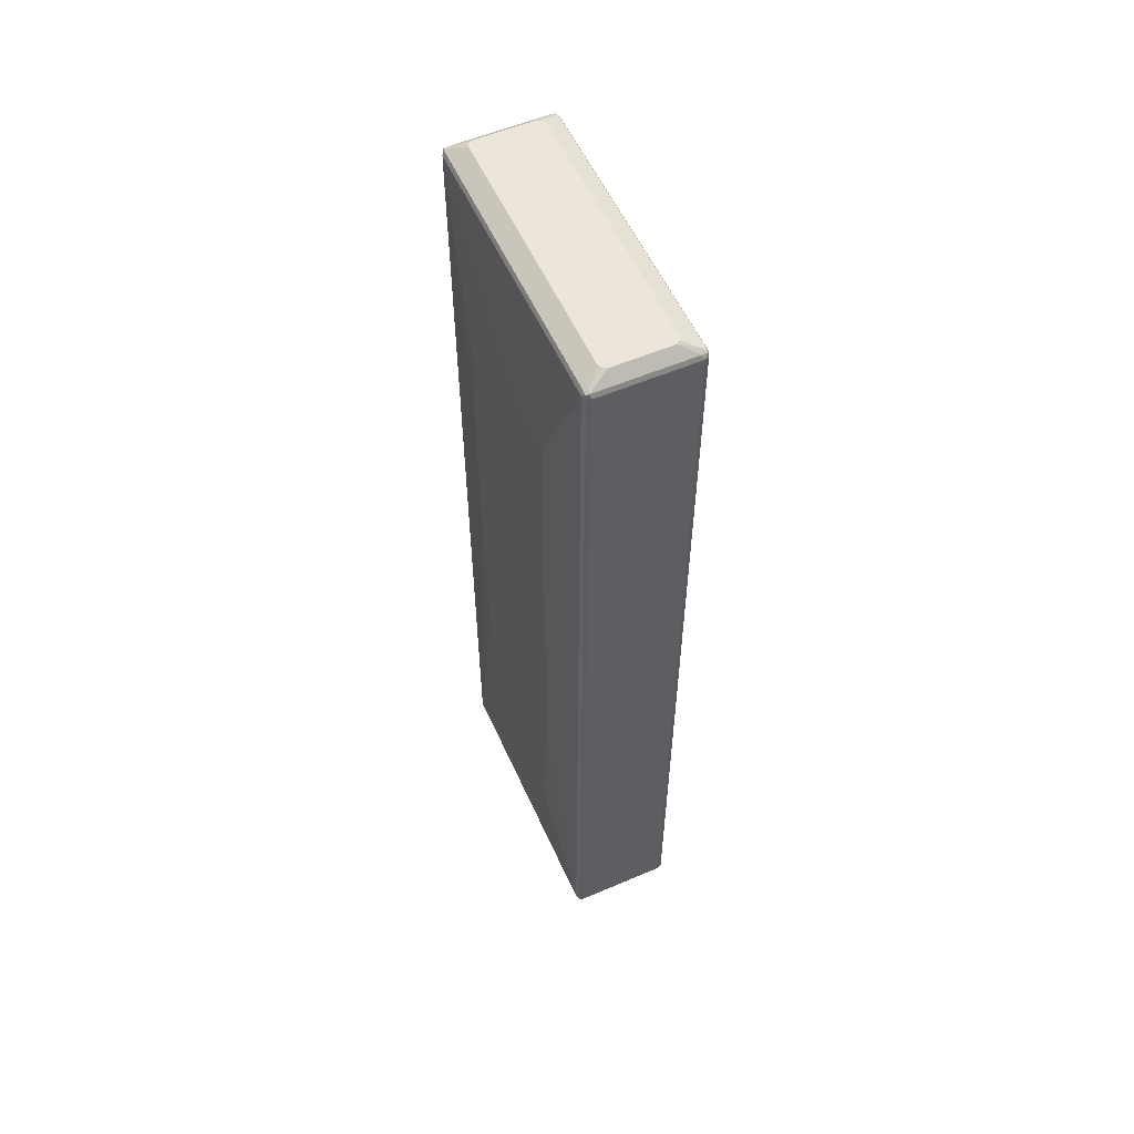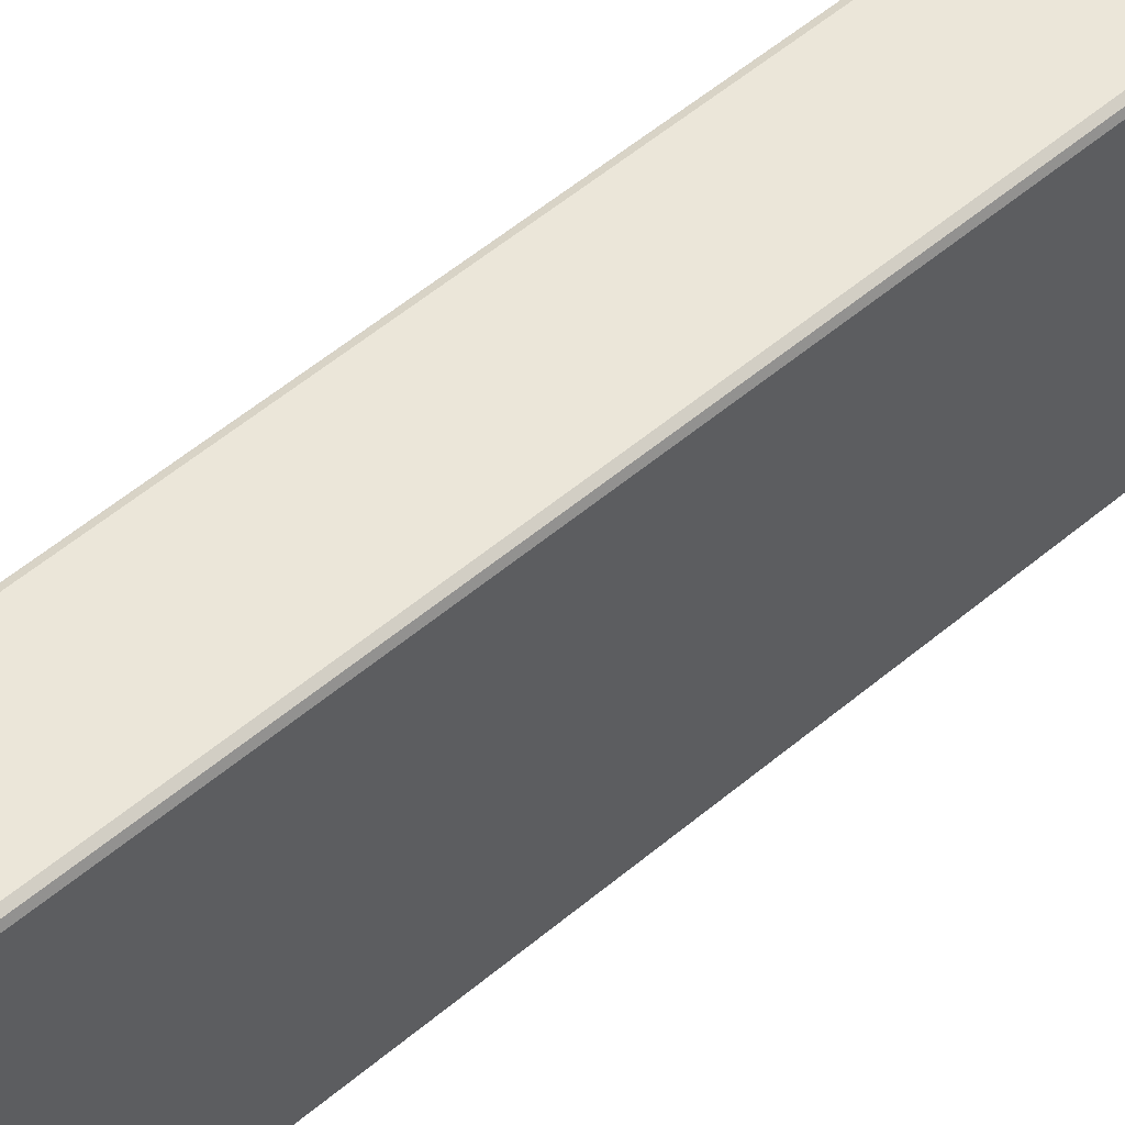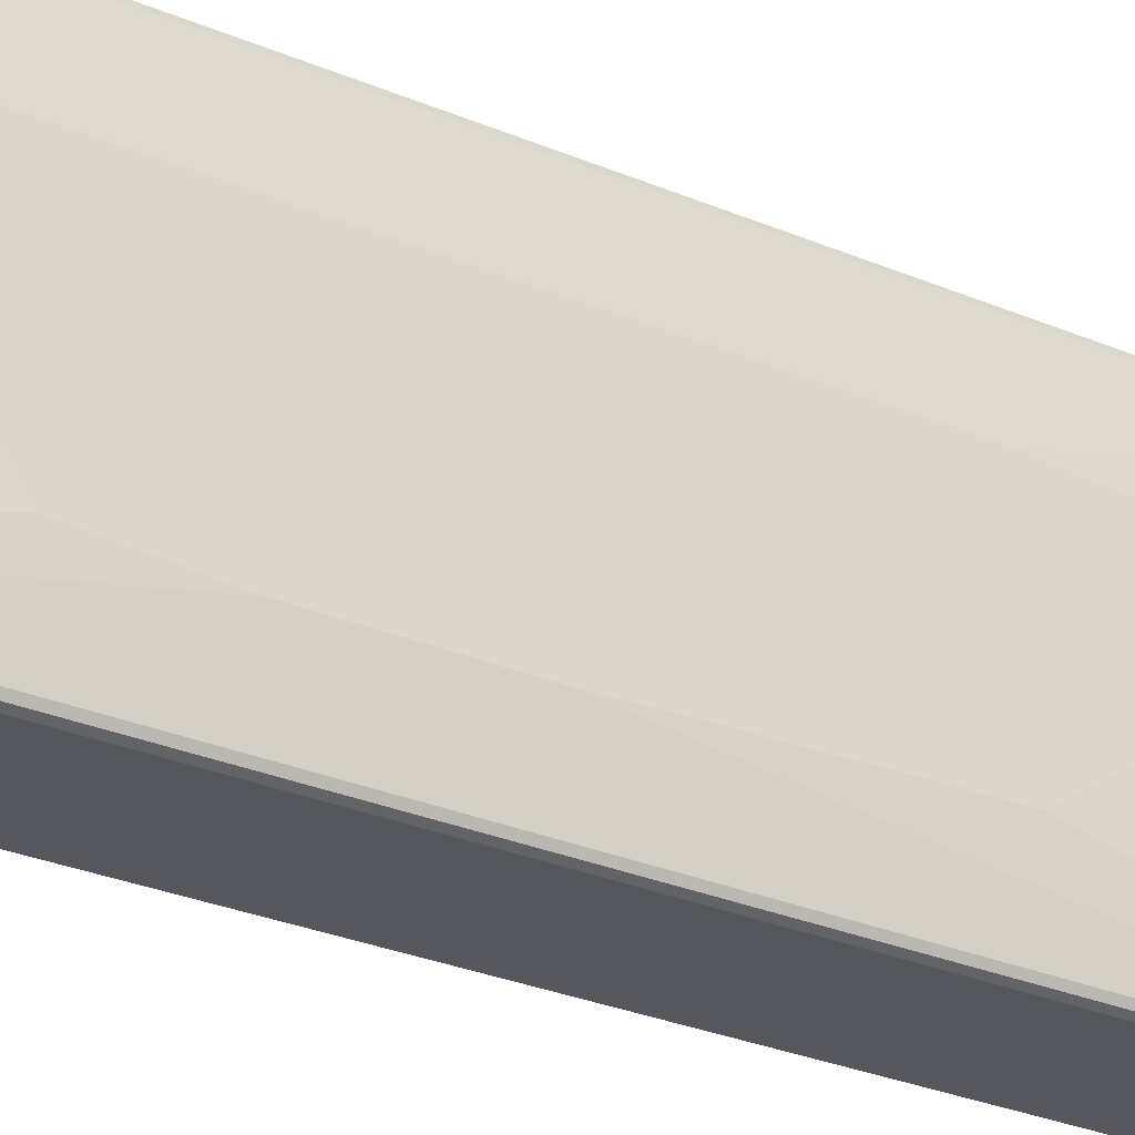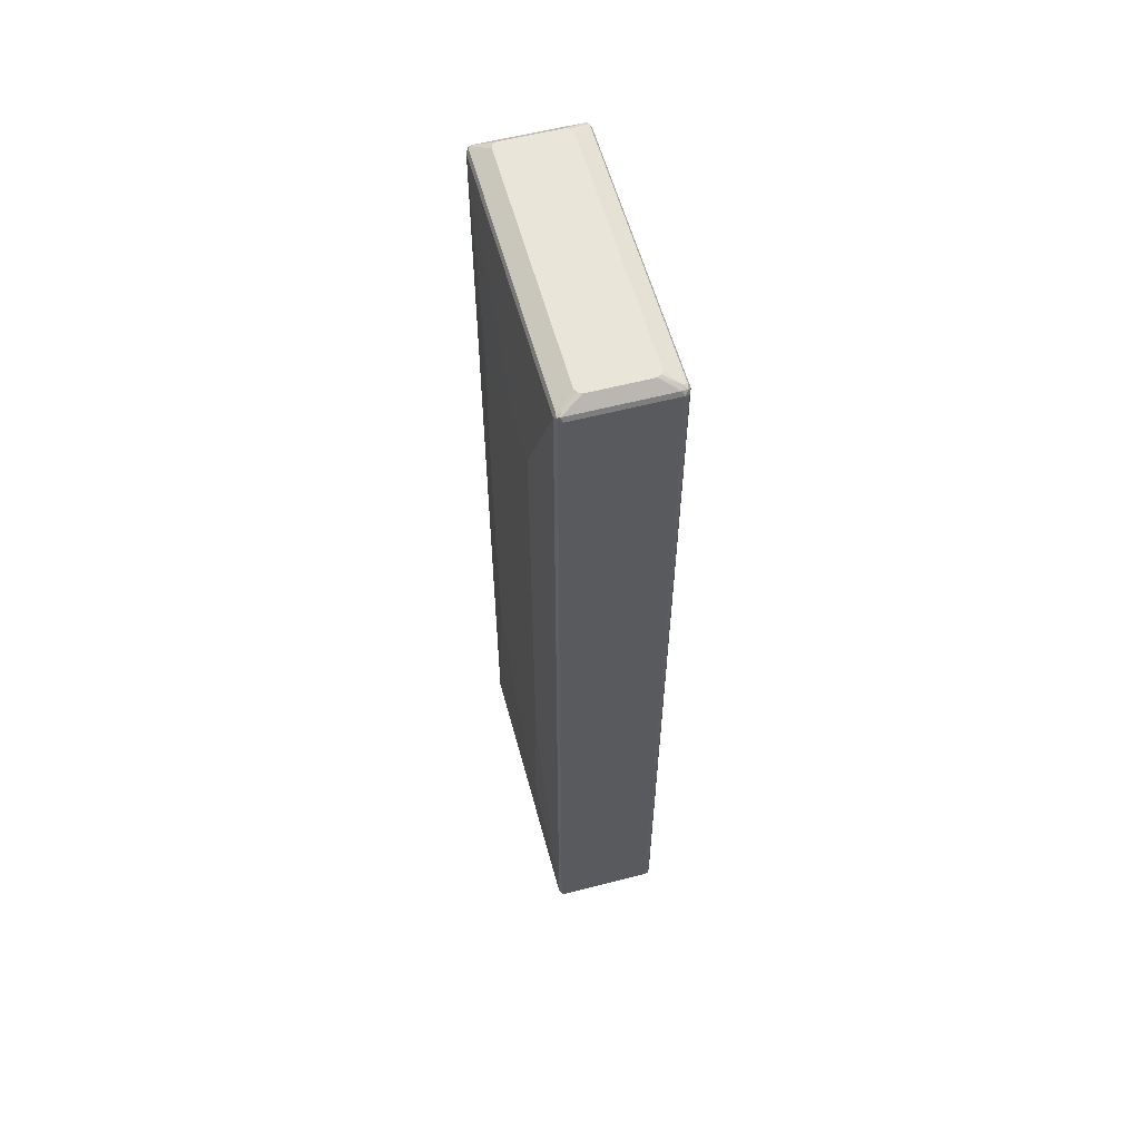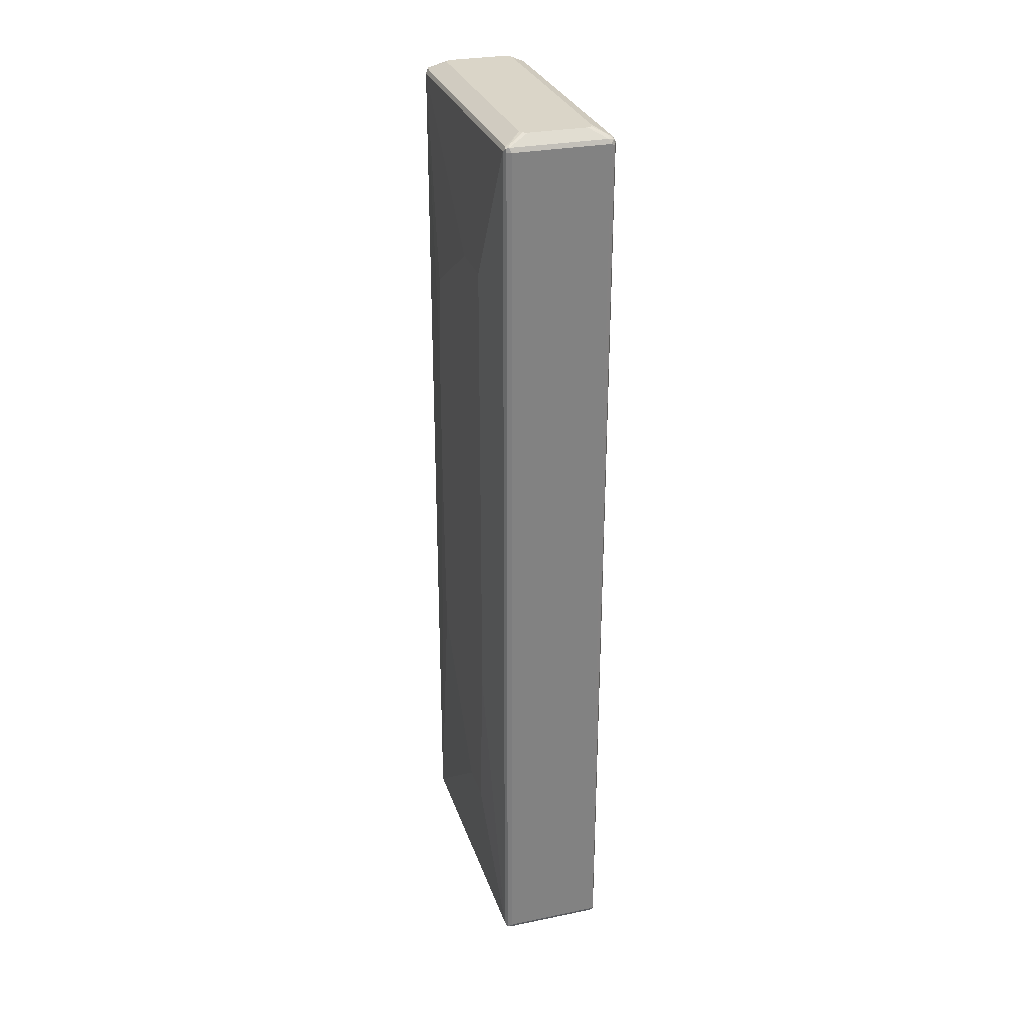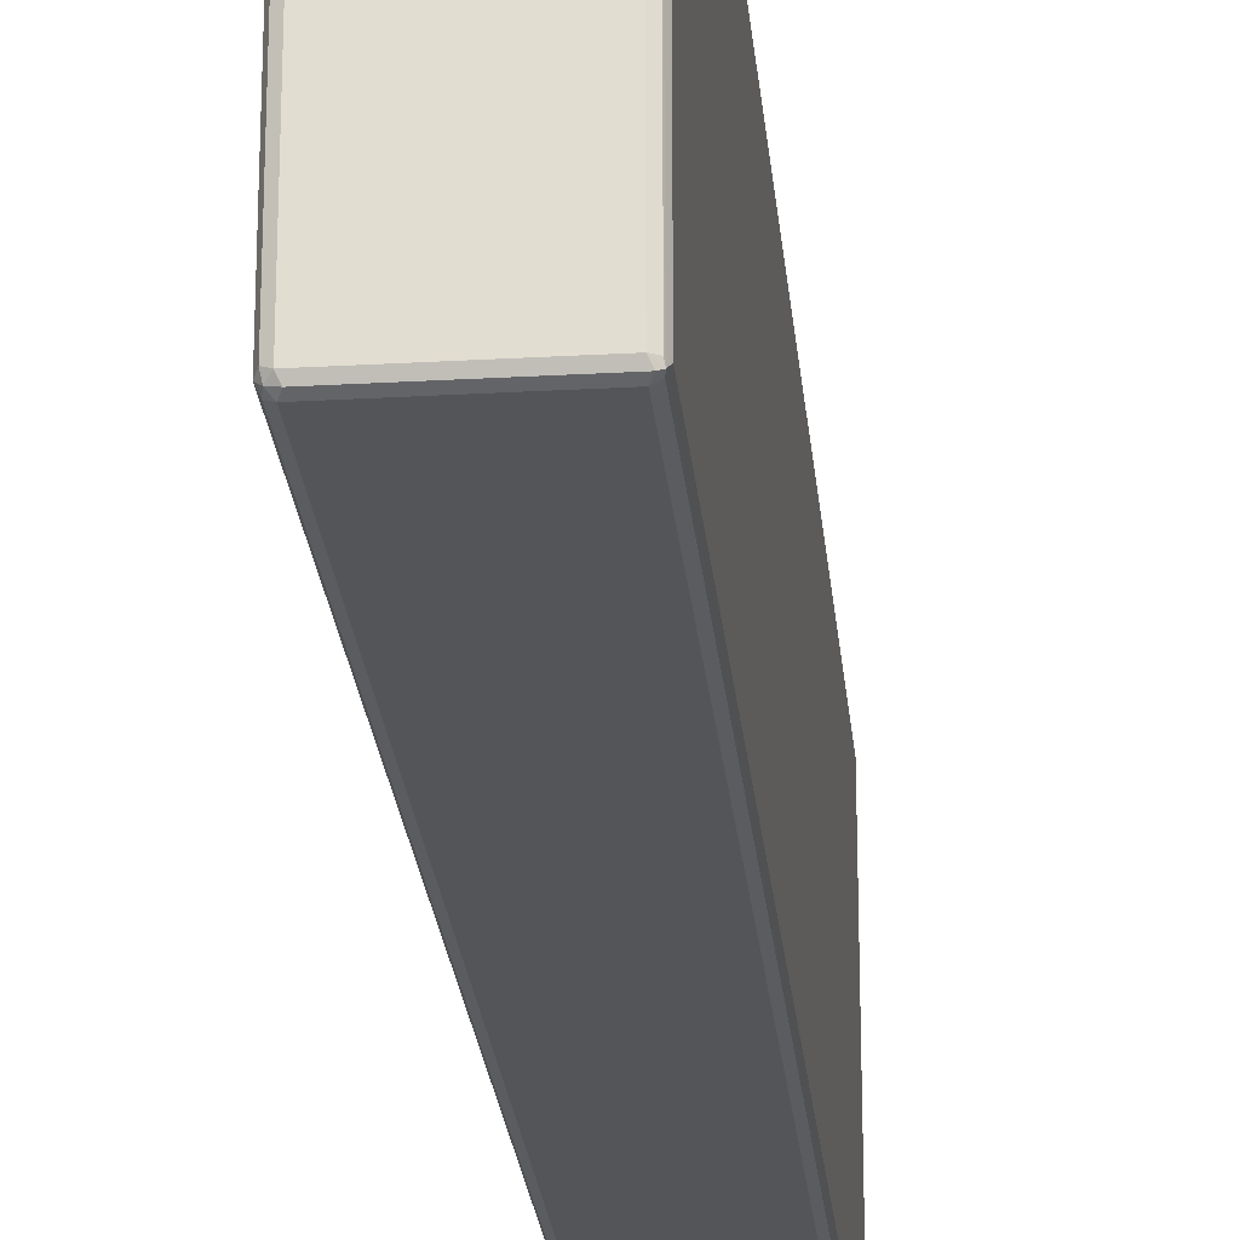
<metadata>
{"format":"obj","ext":"obj","renderer":"f3d","projection":"perspective","resolution":1024,"background":"white","views":[{"elev":56.2,"azim":155.9,"up":"+Z"},{"elev":57.1,"azim":-130.9,"up":"+Y"},{"elev":-27.6,"azim":56.5,"up":"+Y"},{"elev":58.1,"azim":164.9,"up":"+Z"},{"elev":29.1,"azim":163.2,"up":"+Z"},{"elev":-24.5,"azim":-174.6,"up":"+Y"}]}
</metadata>
<code>
v -0.08235 0.2368 0.5455
v -0.08921 0.2333 0.5421
v -0.0875 0.2316 0.5507
v -0.07892 0.2333 0.5525
v 0.07205 0.2368 0.5455
v -0.08235 0.2368 -0.9368
v -0.09266 0.2264 0.5455
v -0.08921 0.2333 -0.9402
v -0.08921 0.223 0.5525
v -0.08235 0.2264 0.5559
v -0.05146 0.2162 0.5673
v 0.0755 0.2333 0.5525
v 0.07978 0.2316 0.5507
v 0.07892 0.2333 0.5455
v 0.0772 0.2342 -0.942
v 0.07205 0.2368 -0.9368
v -0.08235 0.2333 -0.9436
v -0.0875 0.2316 -0.9445
v -0.09266 -0.2264 0.5455
v -0.09266 0.2264 -0.9368
v -0.08921 -0.2299 0.5525
v -0.06176 0.2059 0.5673
v -0.06122 0.207 0.5673
v -0.05834 0.2127 0.5673
v -0.05255 0.2156 0.5673
v 0.04118 0.2162 0.5673
v 0.07892 0.2264 0.5525
v 0.04731 0.2131 0.5673
v 0.04803 0.2127 0.5673
v 0.07205 0.2264 0.5559
v 0.08235 0.2264 0.5455
v 0.07892 0.2333 -0.9368
v 0.08235 0.2264 -0.9368
v 0.07892 0.2299 -0.9436
v 0.07205 0.2264 -0.9471
v 0.07205 0.2333 -0.9436
v -0.08235 0.2264 -0.9471
v -0.08235 -0.2264 -0.9471
v -0.08921 -0.2264 -0.9436
v -0.08921 0.2264 -0.9436
v -0.08921 -0.2333 0.5455
v -0.0875 -0.2342 0.5507
v -0.09266 -0.2264 -0.9368
v -0.09008 -0.2316 -0.942
v -0.08235 -0.2264 0.5559
v -0.06176 -0.2059 0.5673
v -0.08235 -0.2333 0.5525
v 0.07892 -0.2264 0.5525
v 0.05146 0.2059 0.5673
v 0.0511 0.2066 0.5673
v 0.08235 -0.2264 0.5455
v 0.09266 0.1235 0.319
v 0.09266 0.1235 -0.4631
v 0.09266 0.1029 -0.7206
v 0.08235 -0.2264 -0.9368
v 0.07892 -0.223 -0.9436
v 0.07205 -0.2264 -0.9471
v -0.08578 -0.2333 -0.9436
v -0.08921 -0.2333 -0.9368
v -0.08235 -0.2368 0.5455
v -0.08235 -0.2368 -0.9368
v -0.05146 -0.2162 0.5673
v -0.05219 -0.2158 0.5673
v -0.05834 -0.2127 0.5673
v 0.07205 -0.2333 0.5525
v 0.05146 -0.2059 0.5673
v 0.0772 -0.2316 0.5532
v 0.07892 -0.2333 0.5489
v 0.09266 -0.1338 0.07203
v 0.09266 -0.1235 0.2161
v 0.09266 0.04116 0.319
v 0.09266 0.04116 -0.7206
v 0.07892 -0.2333 -0.9334
v 0.0772 -0.2316 -0.942
v 0.09266 -0.1235 -0.4735
v 0.09266 -0.1338 -0.1237
v 0.06862 -0.2333 -0.9436
v 0.07205 -0.2368 0.5455
v 0.07205 -0.2368 -0.9368
v 0.04118 -0.2162 0.5673
v 0.04885 -0.2136 0.5673
f 1 2 3
f 35 57 38
f 35 38 37
f 38 58 44
f 38 44 39
f 38 57 77
f 38 77 58
f 39 44 40
f 34 57 35
f 41 44 59
f 42 60 47
f 42 59 61
f 42 61 60
f 44 58 61
f 44 61 59
f 45 47 62
f 45 62 63
f 41 59 42
f 45 63 64
f 34 56 57
f 33 55 56
f 21 42 47
f 21 47 45
f 27 48 51
f 27 51 31
f 27 30 49
f 27 49 66
f 27 66 48
f 33 56 34
f 29 50 30
f 31 51 71
f 31 71 52
f 31 52 53
f 31 53 33
f 33 53 54
f 33 54 72
f 33 72 55
f 30 50 49
f 21 45 46
f 47 60 78
f 47 65 80
f 55 75 76
f 56 74 57
f 57 74 77
f 58 77 79
f 58 79 61
f 60 61 79
f 60 79 78
f 55 72 75
f 65 78 68
f 65 67 80
f 66 81 67
f 67 81 80
f 68 78 79
f 68 79 73
f 73 79 74
f 74 79 77
f 65 68 67
f 47 78 65
f 55 74 56
f 52 54 53
f 47 80 62
f 48 66 67
f 48 67 68
f 48 68 51
f 51 69 70
f 51 70 71
f 51 68 73
f 55 73 74
f 51 73 55
f 51 76 69
f 52 71 70
f 52 70 69
f 52 69 76
f 52 76 75
f 52 75 72
f 52 72 54
f 51 55 76
f 20 44 43
f 45 64 46
f 19 44 41
f 6 16 15
f 6 15 17
f 6 17 18
f 6 18 8
f 7 19 21
f 7 21 9
f 7 20 43
f 5 14 15
f 7 43 19
f 9 21 46
f 9 46 22
f 9 22 10
f 10 22 23
f 10 23 24
f 10 24 25
f 10 25 11
f 8 18 20
f 11 25 24
f 5 13 14
f 4 26 12
f 20 40 44
f 1 3 4
f 1 4 12
f 1 12 5
f 1 5 16
f 1 16 6
f 1 6 8
f 5 12 13
f 1 8 2
f 2 8 20
f 2 20 7
f 3 7 9
f 3 9 10
f 3 10 4
f 4 10 11
f 4 11 26
f 2 7 3
f 11 24 23
f 5 15 16
f 19 43 44
f 14 33 32
f 14 32 15
f 15 32 33
f 15 33 34
f 15 34 35
f 15 36 17
f 17 36 35
f 14 31 33
f 17 35 37
f 18 37 38
f 18 38 39
f 18 39 40
f 18 40 20
f 19 41 42
f 19 42 21
f 11 23 22
f 17 37 18
f 13 27 31
f 15 35 36
f 11 46 64
f 11 22 46
f 13 31 14
f 11 64 63
f 11 63 62
f 11 62 80
f 11 80 81
f 11 66 49
f 11 49 50
f 11 81 66
f 11 29 28
f 11 28 26
f 12 27 13
f 12 26 28
f 12 28 29
f 12 29 30
f 12 30 27
f 11 50 29

</code>
